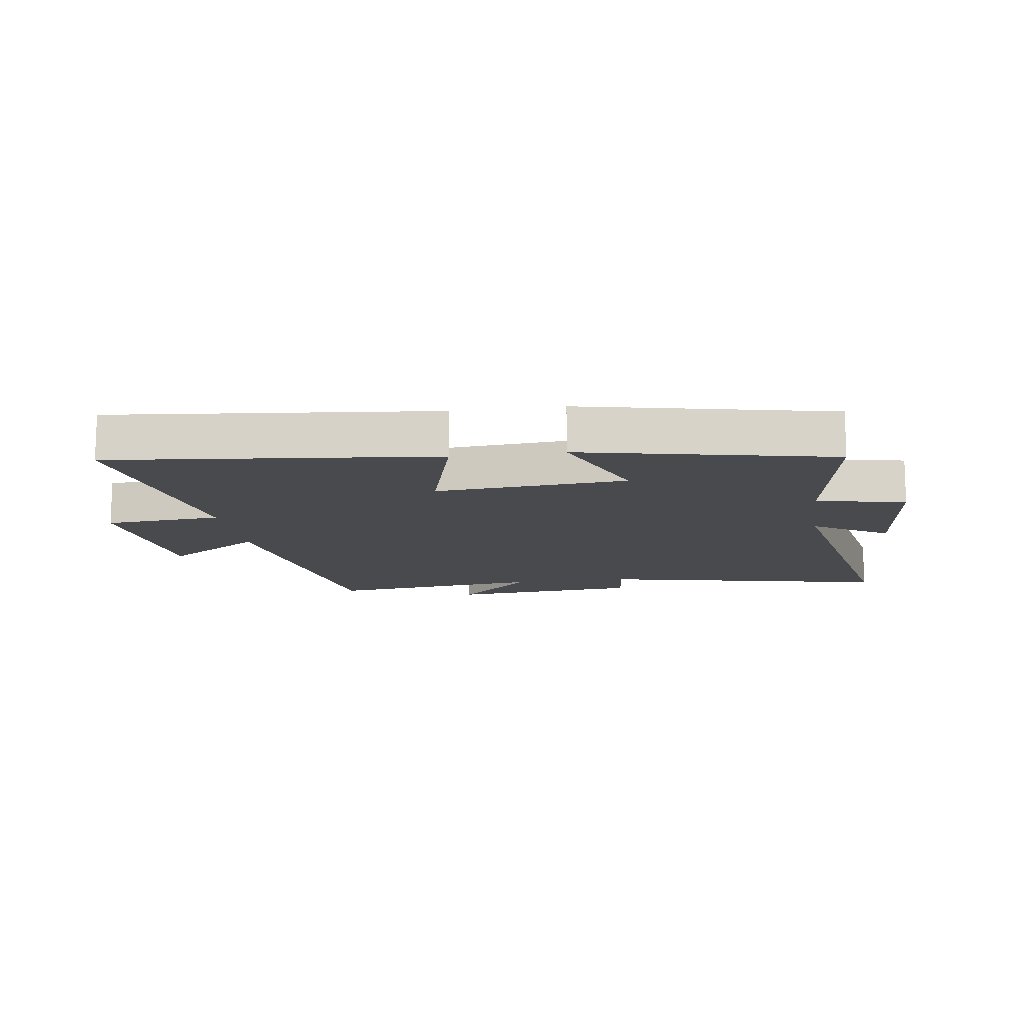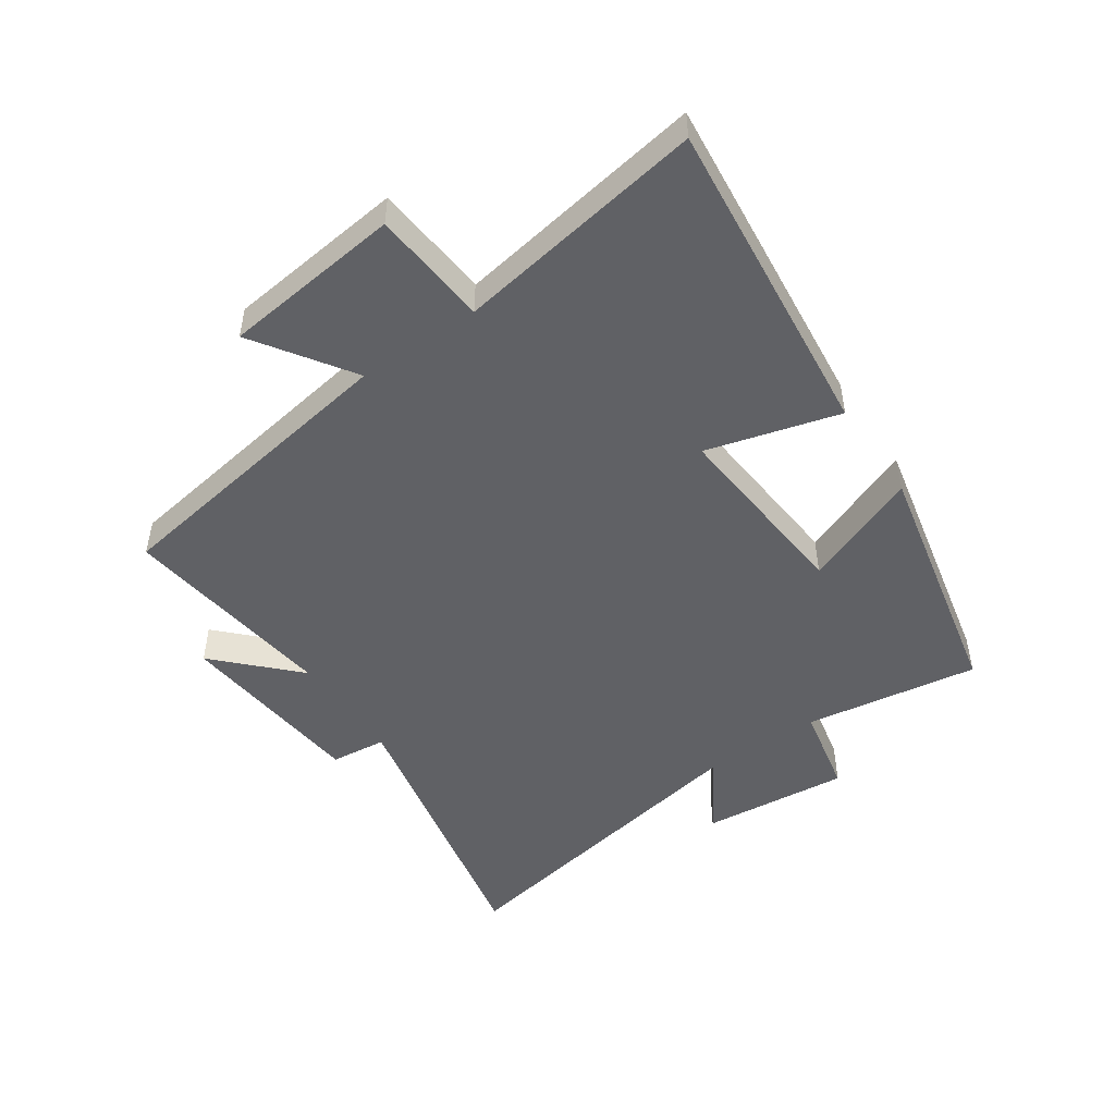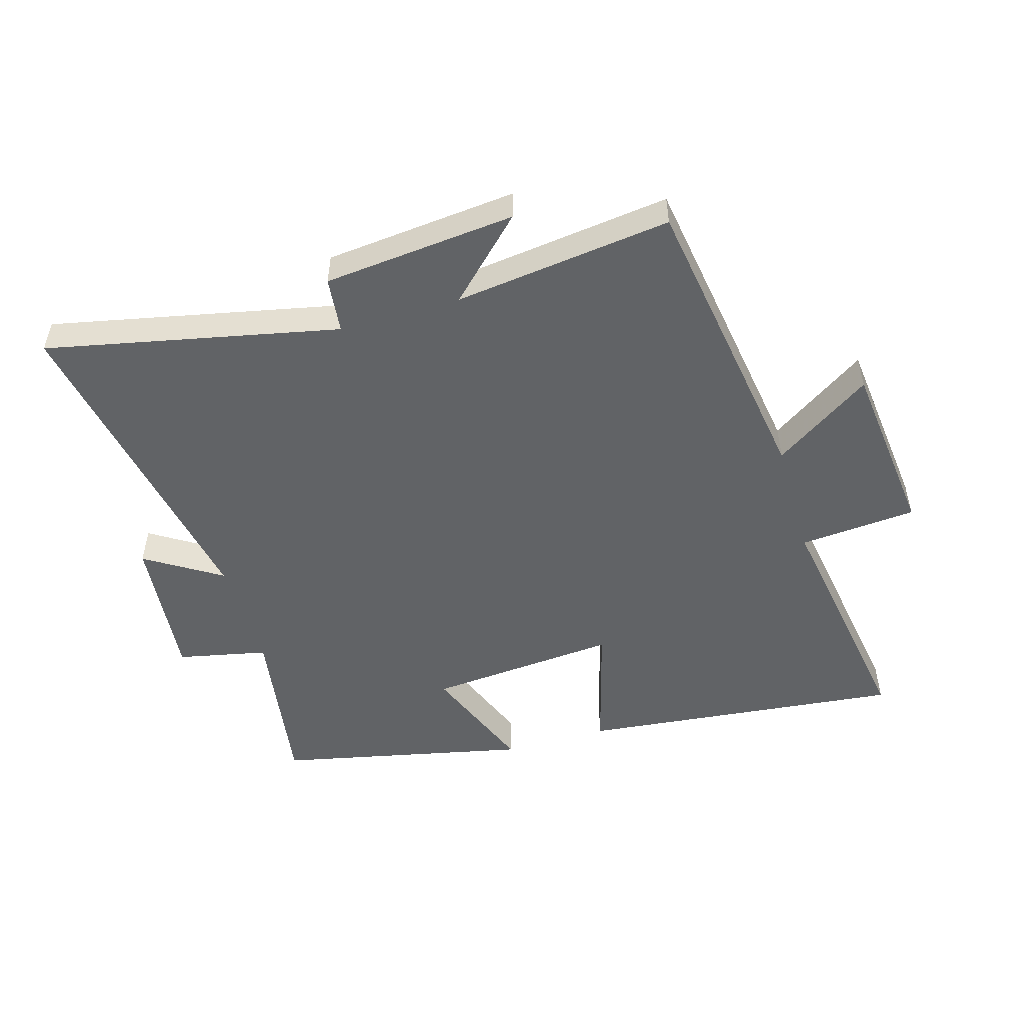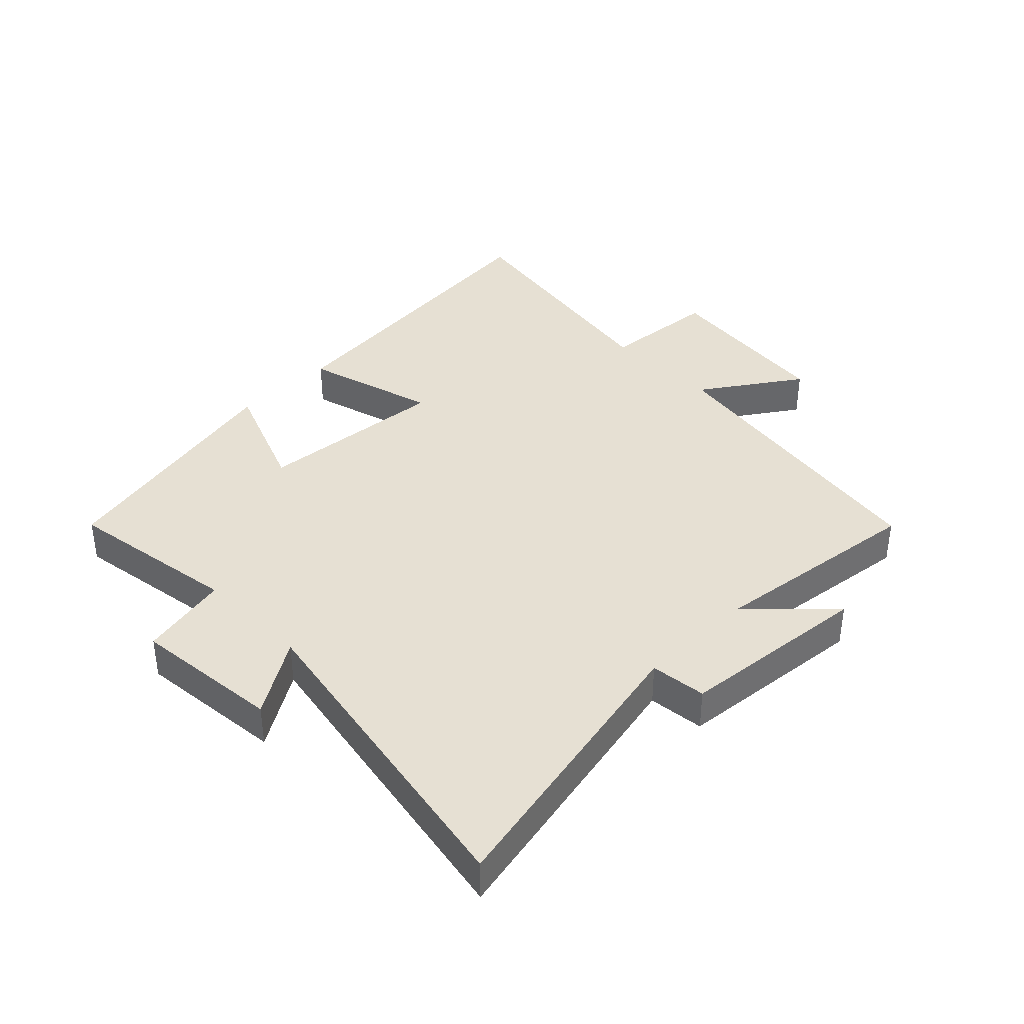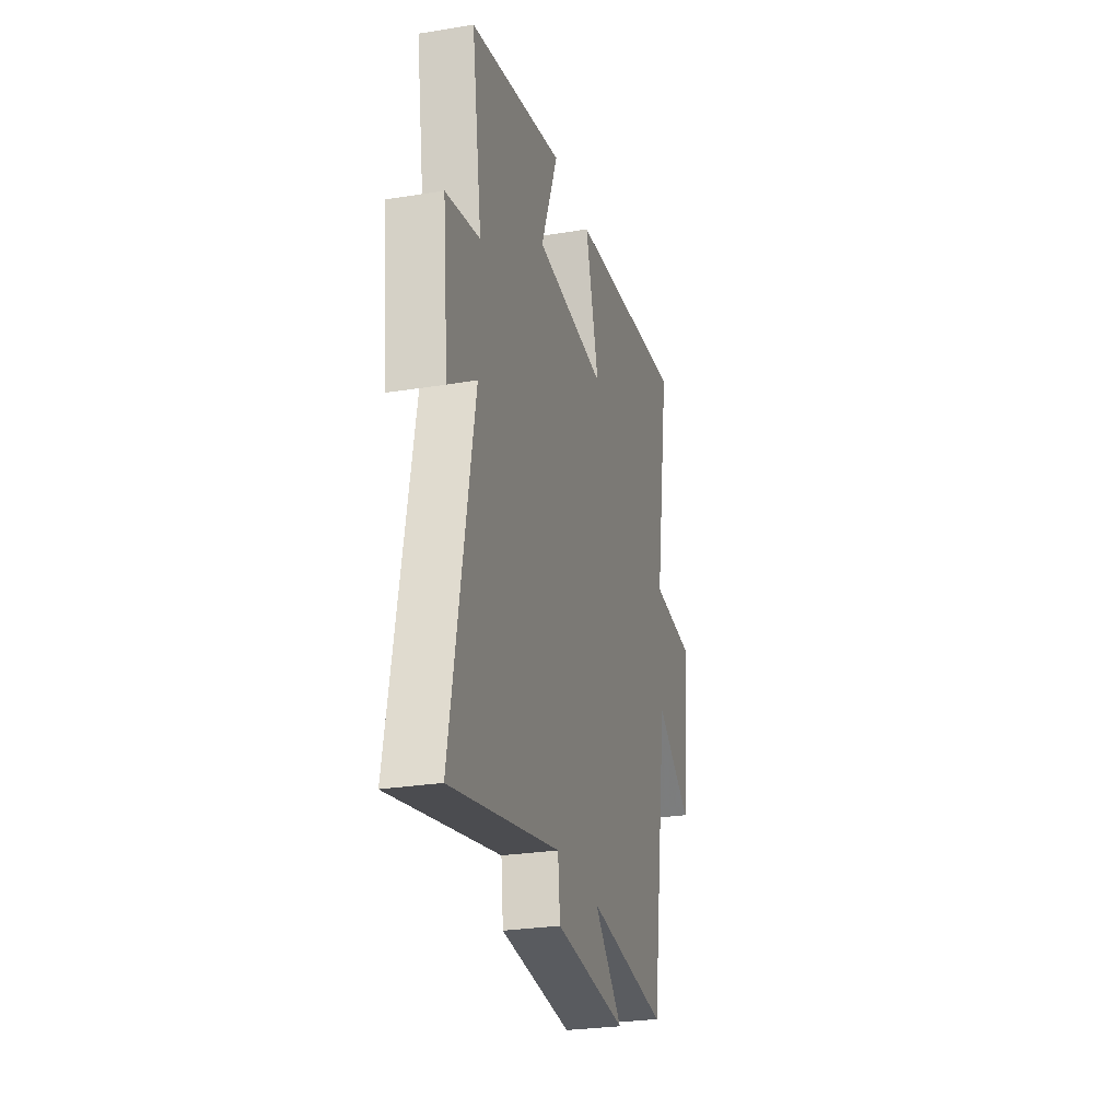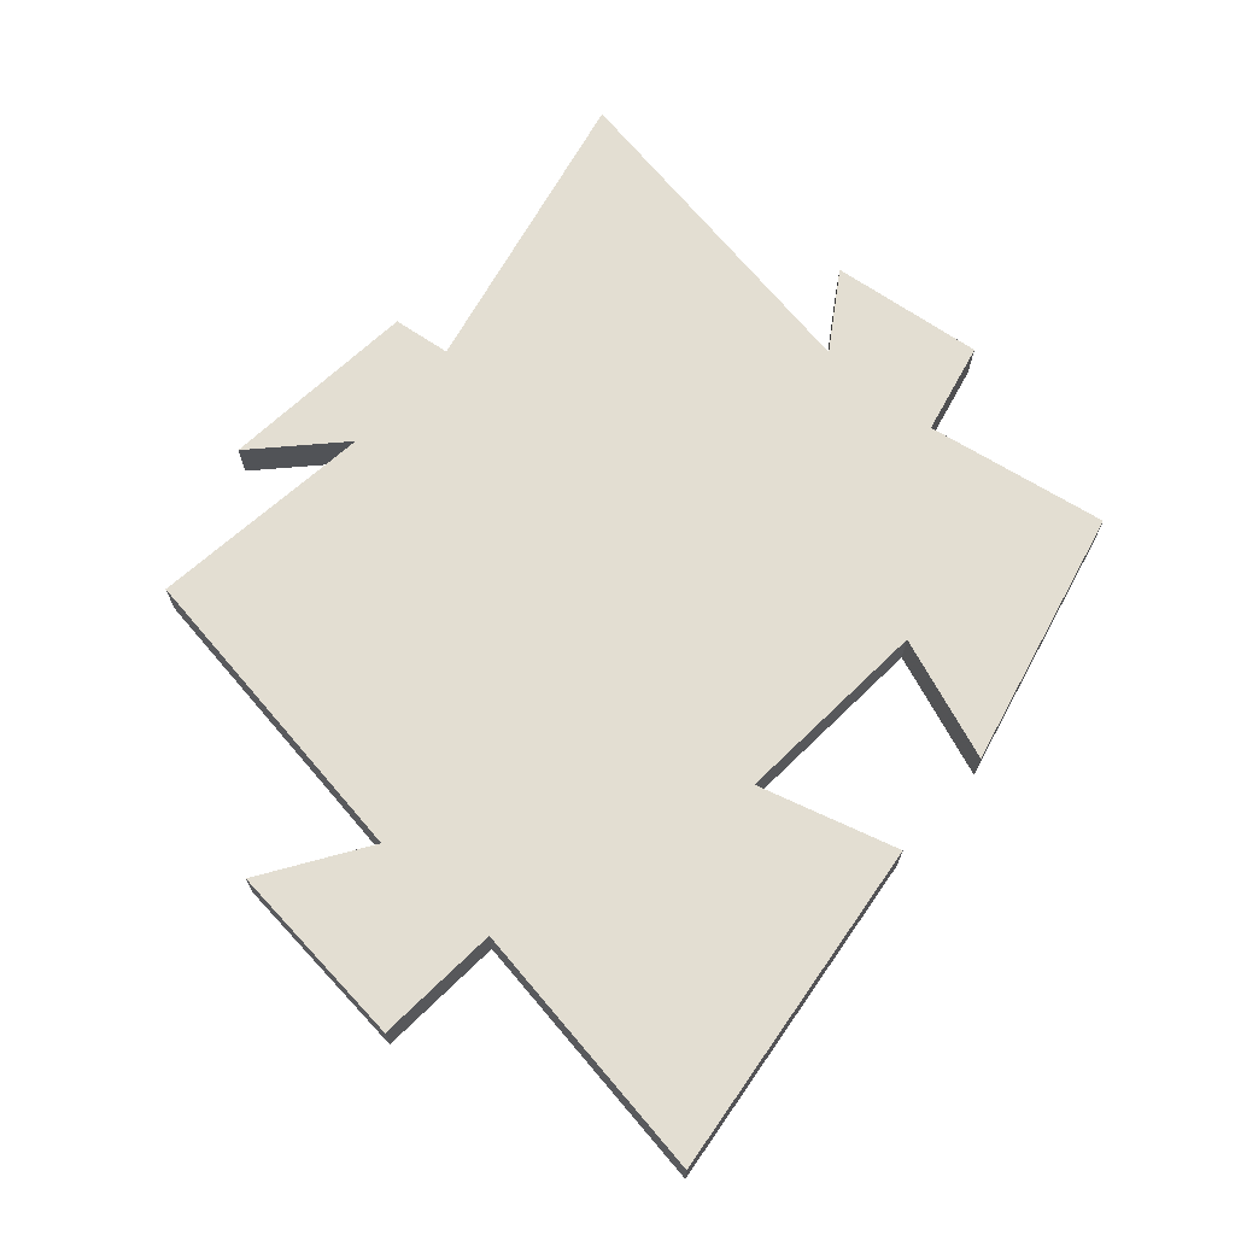
<metadata>
{"format":"obj","ext":"obj","renderer":"f3d","projection":"perspective","resolution":1024,"background":"white","views":[{"elev":-12.8,"azim":8.3,"up":"+Y"},{"elev":-49.1,"azim":-55.5,"up":"+Y"},{"elev":-50.8,"azim":-163.6,"up":"+Y"},{"elev":38.3,"azim":135.5,"up":"+Y"},{"elev":-27.1,"azim":104.2,"up":"+Z"},{"elev":67.5,"azim":-49.2,"up":"+Y"}]}
</metadata>
<code>
v -0.565 0.07 0.555
v -0.039 0.07 0.5
v -0.099 0.07 0.285
v 0.211 0.07 0.311
v 0.137 0.07 0.5
v 0.544 0.07 0.412
v 0.5 0.07 0.129
v 0.646 0.07 0.098
v 0.622 0.07 -0.142
v 0.5 0.07 -0.065
v 0.598 0.07 -0.6
v 0.126 0.07 -0.5
v 0.116 0.07 -0.591
v -0.196 0.07 -0.621
v -0.072 0.07 -0.5
v -0.424 0.07 -0.544
v -0.5 0.07 -0.05
v -0.658 0.07 -0.156
v -0.69 0.07 0.134
v -0.5 0.07 0.15
v -0.565 0 0.555
v -0.039 0 0.5
v -0.099 0 0.285
v 0.211 0 0.311
v 0.137 0 0.5
v 0.544 0 0.412
v 0.5 0 0.129
v 0.646 0 0.098
v 0.622 0 -0.142
v 0.5 0 -0.065
v 0.598 0 -0.6
v 0.126 0 -0.5
v 0.116 0 -0.591
v -0.196 0 -0.621
v -0.072 0 -0.5
v -0.424 0 -0.544
v -0.5 0 -0.05
v -0.658 0 -0.156
v -0.69 0 0.134
v -0.5 0 0.15
f 17 18 19 20
f 15 16 17 20
f 15 20 1
f 12 13 14 15
f 12 15 1
f 10 11 12 1
f 7 8 9 10
f 4 5 6 7
f 3 4 7 10
f 1 2 3
f 1 3 10
f 40 39 38 37
f 40 37 36 35
f 21 40 35
f 35 34 33 32
f 21 35 32
f 21 32 31 30
f 30 29 28 27
f 27 26 25 24
f 30 27 24 23
f 23 22 21
f 30 23 21
f 1 21 22 2
f 2 22 23 3
f 3 23 24 4
f 4 24 25 5
f 5 25 26 6
f 6 26 27 7
f 7 27 28 8
f 8 28 29 9
f 9 29 30 10
f 10 30 31 11
f 11 31 32 12
f 12 32 33 13
f 13 33 34 14
f 14 34 35 15
f 15 35 36 16
f 16 36 37 17
f 17 37 38 18
f 18 38 39 19
f 19 39 40 20
f 20 40 21 1

</code>
